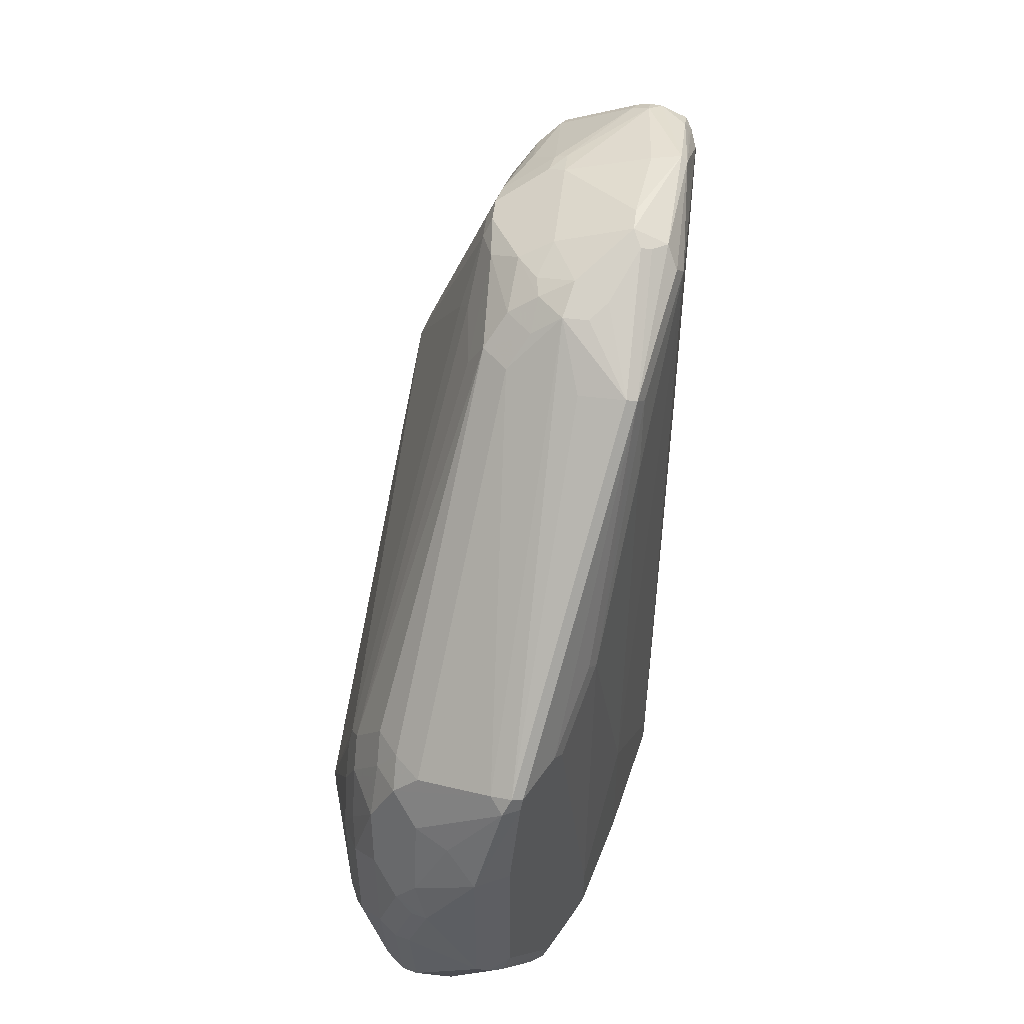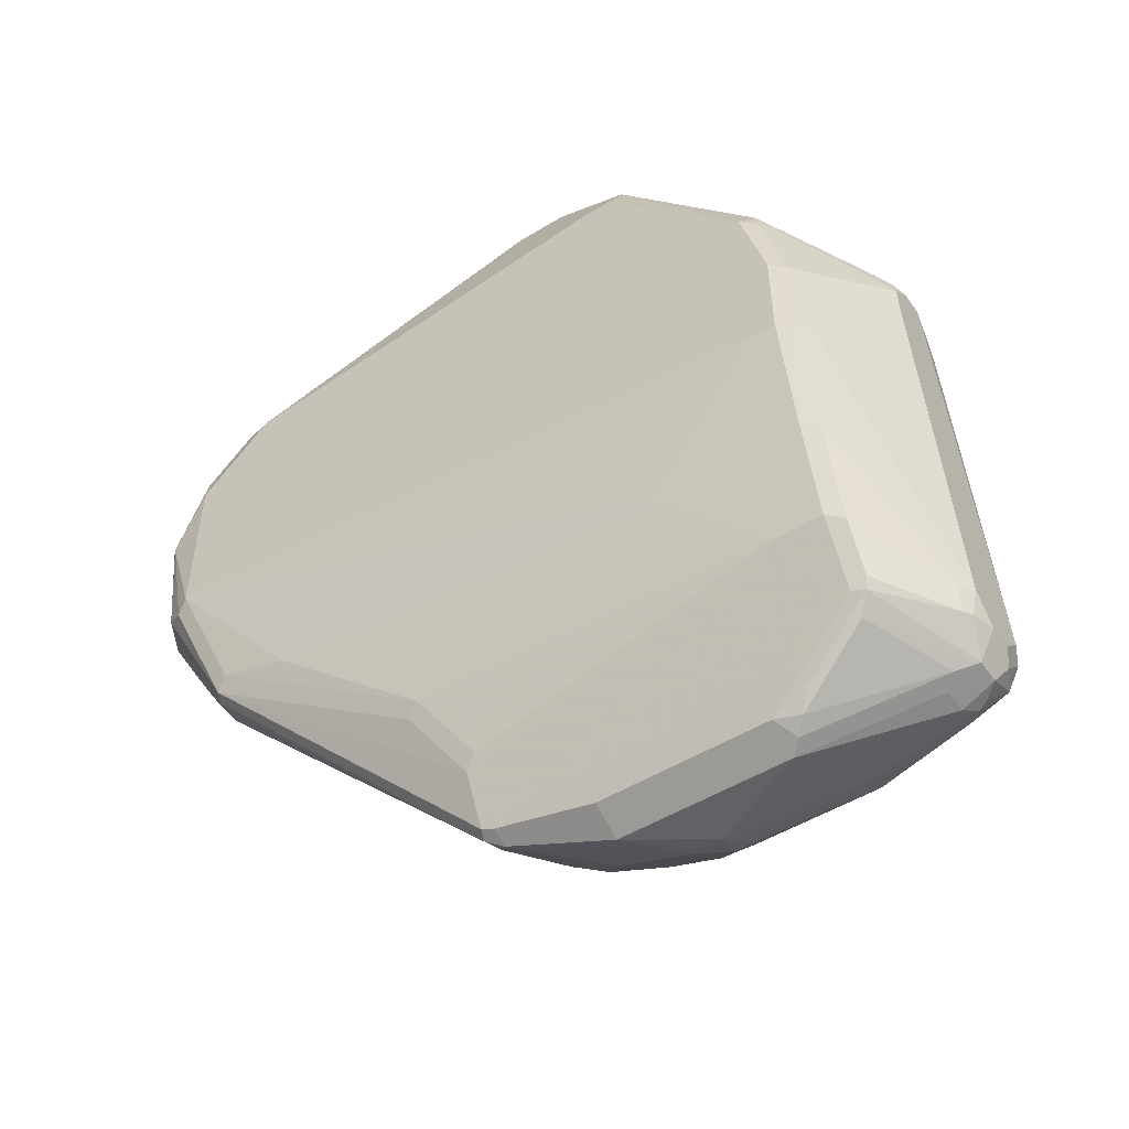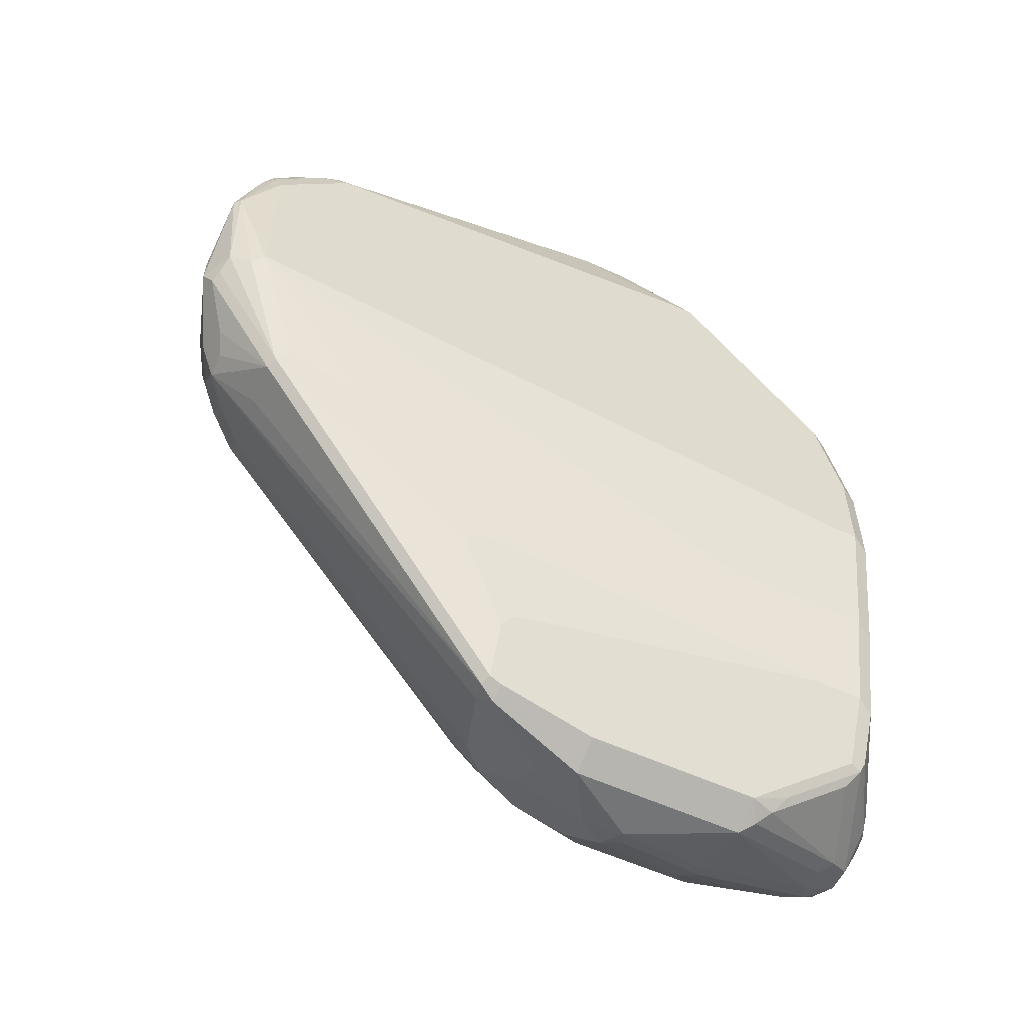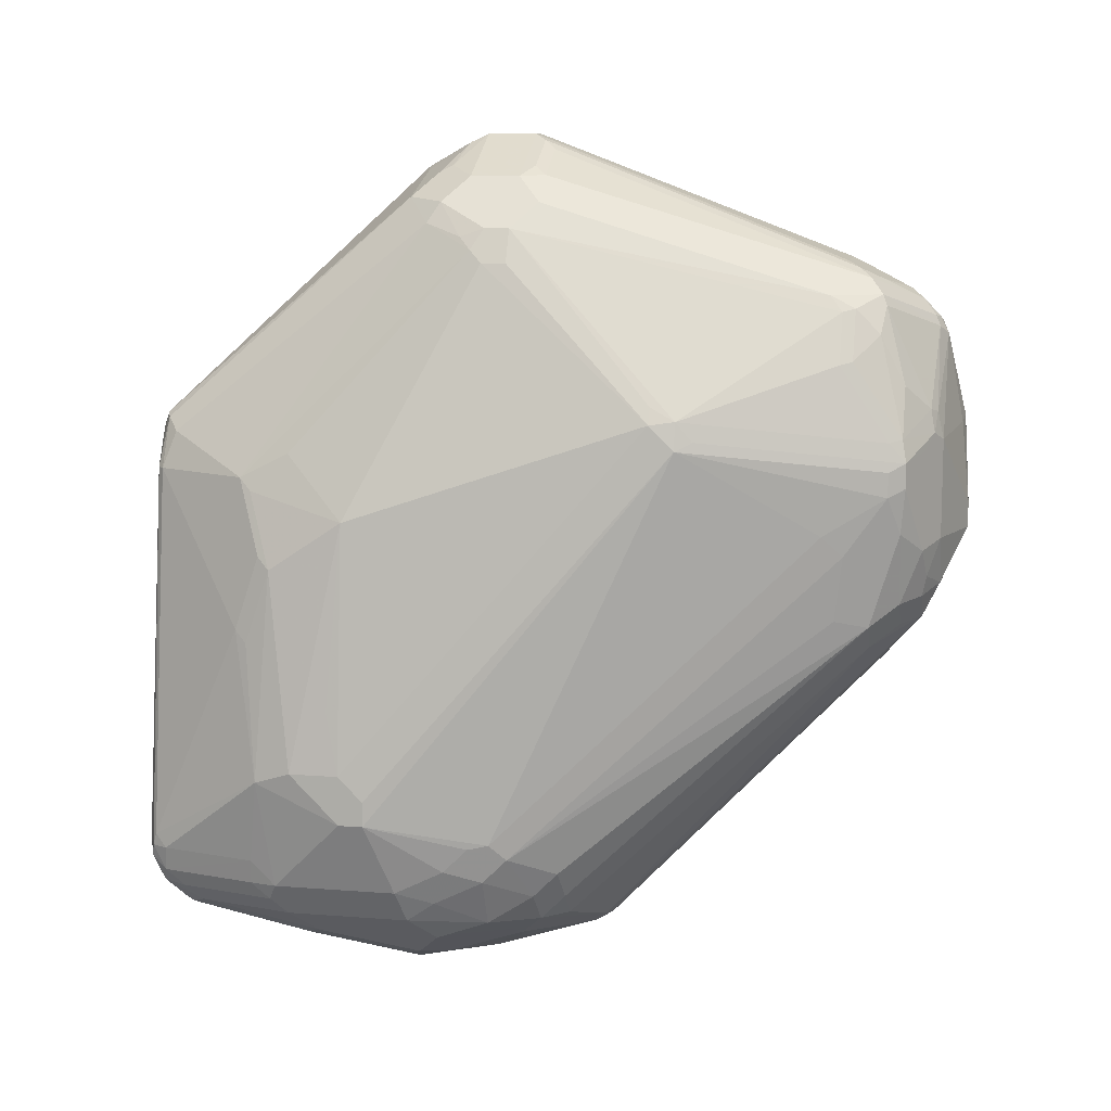
<metadata>
{"format":"obj","ext":"obj","renderer":"f3d","projection":"perspective","resolution":1024,"background":"white","views":[{"elev":51.4,"azim":-173.3,"up":"+Y"},{"elev":-50.5,"azim":-56.2,"up":"+Z"},{"elev":-56.5,"azim":-115.6,"up":"+Z"},{"elev":10.2,"azim":101.2,"up":"+Z"}]}
</metadata>
<code>
v -0.8927 0.3246 -0.02032
v -0.9079 0.3145 -0.03045
v -0.9197 0.311 -0.02032
v -0.9231 0.3195 0.07097
v -0.8927 0.3246 -6.354e-05
v -0.8318 0.3043 -0.02032
v -0.8521 0.3043 -0.06083
v -0.8453 0.2908 -0.08791
v -0.8656 0.2908 -0.08791
v -0.8994 0.3178 -0.03382
v -0.8994 0.257 -0.1352
v -0.9079 0.2536 -0.1319
v -0.9282 0.2941 -0.03045
v -0.9282 0.3145 0.07097
v -0.8994 0.3178 0.06759
v -0.9231 0.2992 0.1318
v -0.9028 0.2992 0.1521
v -0.8927 0.3043 0.142
v -0.8318 0.3043 0.06084
v -0.8047 0.2908 -0.02707
v -0.8216 0.2941 -0.0507
v -0.825 0.2908 -0.06758
v -0.8216 0.2739 -0.09128
v -0.8047 0.2502 -0.1082
v -0.8216 0.03042 -0.355
v -0.8386 0.03376 -0.3584
v -0.8622 0.2536 -0.1319
v -0.8791 0.2975 -0.07434
v -0.847 0.03042 -0.355
v -0.8673 0.03042 -0.3144
v -0.8876 0.07099 -0.2535
v -0.8927 0.06083 -0.2434
v -0.913 0.2434 -0.1217
v -0.9332 0.284 -0.02032
v -0.9332 0.284 0.1217
v -0.9282 0.2865 0.142
v -0.9265 0.2975 0.1217
v -0.9231 0.2891 0.1521
v -0.9028 0.2739 0.1775
v -0.8927 0.284 0.1699
v -0.8927 0.2975 0.1555
v -0.8791 0.2975 0.1488
v -0.8318 0.2992 0.08366
v -0.8183 0.2975 0.06759
v -0.8047 0.2908 0.05409
v -0.7777 0.2772 0.02701
v -0.7811 0.2739 -0.01019
v -0.8014 0.2739 -0.07096
v -0.7845 0.2502 -0.08791
v -0.7405 0.01011 -0.3144
v -0.7608 0.01011 -0.3347
v -0.7405 -0.01014 -0.3347
v -0.7608 -0.03039 -0.355
v -0.8318 0.02026 -0.3651
v -0.8453 0.02026 -0.3584
v -0.8386 -0.0608 -0.3719
v -0.8386 -0.2028 -0.3719
v -0.8453 -0.2231 -0.3584
v -0.8521 -0.2231 -0.3449
v -0.8724 -0.284 -0.3043
v -0.8724 0.02026 -0.3043
v -0.8927 -0.284 -0.2637
v -0.8927 -0.2434 -0.2637
v -0.913 -0.1623 -0.1826
v -0.913 0.1825 -0.142
v -0.9332 -0.08112 -0.06083
v -0.9332 0.2637 0.142
v -0.9282 0.246 0.1826
v -0.9231 0.2688 0.1724
v -0.913 0.2502 0.1893
v -0.913 0.2232 0.2028
v -0.8521 0.2232 0.2028
v -0.8521 0.2502 0.1893
v -0.8318 0.2434 0.1901
v -0.8216 0.2536 0.1775
v -0.8825 0.2941 0.1572
v -0.8183 0.257 0.169
v -0.8216 0.2941 0.08616
v -0.7811 0.2739 0.0659
v -0.7777 0.2772 0.04734
v -0.771 0.2637 0.02026
v -0.7642 0.2299 -0.02707
v -0.771 0.2232 -0.08109
v -0.6999 -0.03039 -0.2739
v -0.7202 0.01011 -0.2739
v -0.7236 0.006698 -0.2907
v -0.7236 -0.01349 -0.3111
v -0.7202 -0.05071 -0.3347
v -0.7473 -0.03714 -0.3483
v -0.7608 -0.09128 -0.3753
v -0.7879 -0.03714 -0.3685
v -0.8115 -0.0608 -0.3855
v -0.8115 -0.2028 -0.3855
v -0.8216 -0.213 -0.3803
v -0.8318 -0.2231 -0.3728
v -0.8419 -0.2333 -0.3601
v -0.8656 -0.284 -0.3178
v -0.8622 -0.2942 -0.3195
v -0.8656 -0.2975 -0.3111
v -0.8859 -0.2975 -0.2705
v -0.913 -0.284 -0.1826
v -0.9332 -0.2637 -0.08109
v -0.9332 0.2232 0.1826
v -0.9265 0.2299 0.1961
v -0.9231 0.2384 0.1927
v -0.8927 -0.04055 0.3043
v -0.8419 0.2333 0.1978
v -0.8724 -0.04055 0.3043
v -0.8521 -0.02024 0.2916
v -0.8115 -0.02024 0.2713
v -0.7845 -0.02024 0.2502
v -0.8014 0.213 0.1775
v -0.8014 0.2333 0.1673
v -0.8014 0.2536 0.1471
v -0.8014 0.2739 0.1065
v -0.776 0.2637 0.06334
v -0.7811 0.2333 0.1267
v -0.776 0.2232 0.1242
v -0.7169 0.115 0.06759
v -0.771 0.2637 0.04052
v -0.7557 0.213 -0.01019
v -0.7101 0.1014 0.06084
v -0.6932 -0.04389 -0.2604
v -0.6999 -0.05071 -0.2941
v -0.6999 -0.09128 -0.3144
v -0.7033 -0.1149 -0.3313
v -0.7236 -0.09462 -0.3516
v -0.727 -0.07771 -0.3483
v -0.7439 -0.1149 -0.3719
v -0.771 -0.1217 -0.3855
v -0.7507 -0.2028 -0.3651
v -0.7507 -0.3043 -0.3449
v -0.771 -0.3043 -0.3449
v -0.7811 -0.3144 -0.3398
v -0.8521 -0.284 -0.3322
v -0.771 -0.3313 -0.3313
v -0.8014 -0.3347 -0.3094
v -0.8047 -0.3381 -0.2907
v -0.9062 -0.2975 -0.1893
v -0.9265 -0.2975 -0.08791
v -0.9332 -0.284 -0.08109
v -0.9332 -0.1217 0.2232
v -0.913 -0.04055 0.284
v -0.9062 -0.0338 0.2975
v -0.8927 -0.08112 0.3043
v -0.8622 -0.03039 0.2992
v -0.8724 -0.08112 0.3043
v -0.8047 -0.04055 0.2705
v -0.8216 -0.03039 0.2789
v -0.7642 -0.04055 0.2299
v -0.7963 0.2232 0.1648
v -0.7152 0.1014 0.08366
v -0.7101 0.08115 0.0811
v -0.6695 -0.1623 -0.2028
v -0.6695 -0.142 -0.2232
v -0.6695 -0.142 -0.2434
v -0.6898 -0.0608 -0.2637
v -0.6898 -0.08112 -0.284
v -0.6898 -0.1217 -0.3043
v -0.7033 -0.2164 -0.3313
v -0.7236 -0.1961 -0.3516
v -0.7574 -0.1284 -0.3787
v -0.7371 -0.2096 -0.3584
v -0.7371 -0.3111 -0.3381
v -0.7405 -0.3195 -0.3347
v -0.7507 -0.3313 -0.3313
v -0.771 -0.3449 -0.3043
v -0.7913 -0.3398 -0.3068
v -0.7913 -0.3449 -0.284
v -0.913 -0.3043 -0.08109
v -0.8318 -0.3449 0.02026
v -0.9265 -0.2975 -0.006816
v -0.9332 -0.284 -6.354e-05
v -0.9332 -0.142 0.2232
v -0.913 -0.08112 0.284
v -0.9062 -0.07437 0.2975
v -0.8994 -0.1082 0.2907
v -0.8859 -0.1353 0.2772
v -0.8656 -0.09462 0.2975
v -0.8293 -0.1014 0.2789
v -0.8047 -0.08112 0.2705
v -0.7642 -0.0608 0.2299
v -0.7557 -0.07096 0.213
v -0.7507 -0.04055 0.2028
v -0.7169 0.08115 0.09467
v -0.6898 -0.1623 -6.354e-05
v -0.7507 -0.0608 0.2028
v -0.6746 -0.1724 -0.1521
v -0.6695 -0.2028 -0.2028
v -0.6695 -0.1623 -0.2434
v -0.6898 -0.2231 -0.3043
v -0.6966 -0.2299 -0.3178
v -0.7169 -0.3111 -0.3178
v -0.7236 -0.2975 -0.3313
v -0.7202 -0.3296 -0.3144
v -0.7405 -0.3398 -0.3144
v -0.7507 -0.3449 -0.3043
v -0.8318 -0.3449 0.04052
v -0.9265 -0.2773 0.07434
v -0.9332 -0.2637 0.0811
v -0.9197 -0.1487 0.2502
v -0.9028 -0.1318 0.2739
v -0.7845 -0.3381 0.07434
v -0.825 -0.1353 0.2569
v -0.8673 -0.1318 0.2739
v -0.8952 -0.147 0.2637
v -0.8047 -0.3381 0.07434
v -0.8267 -0.1115 0.2739
v -0.8064 -0.1318 0.2535
v -0.7845 -0.1014 0.2502
v -0.7633 -0.08112 0.2232
v -0.776 -0.1115 0.2333
v -0.7152 -0.2535 0.03039
v -0.7152 -0.213 0.05071
v -0.6949 -0.1724 0.01013
v -0.7101 -0.2434 0.02026
v -0.6898 -0.2231 -0.04058
v -0.6746 -0.2333 -0.213
v -0.6695 -0.1826 -0.2232
v -0.6949 -0.2459 -0.3043
v -0.6898 -0.2434 -0.284
v -0.7152 -0.3271 -0.3043
v -0.7202 -0.3398 -0.2941
v -0.7304 -0.3449 -0.284
v -0.8115 -0.3449 0.06084
v -0.8284 -0.3415 0.05746
v -0.913 -0.284 0.0811
v -0.9231 -0.2739 0.09129
v -0.8386 -0.3313 0.06759
v -0.7913 -0.3449 0.06084
v -0.7608 -0.3398 0.03039
v -0.776 -0.3347 0.07097
v -0.8216 -0.3347 0.07097
v -0.7633 -0.3246 0.06084
v -0.7557 -0.3347 0.03039
v -0.6949 -0.2333 -0.03045
v -0.6898 -0.2434 -0.1014
v -0.7152 -0.3347 -0.2739
v -0.7101 -0.3246 -0.284
v -0.6949 -0.2535 -0.09128
v -0.7169 -0.3381 -0.284
v -0.7659 -0.3347 0.05071
f 140 169 170
f 140 170 171
f 140 171 198
f 140 198 172
f 140 173 141
f 140 172 173
f 143 176 144
f 142 174 175
f 142 175 143
f 143 175 176
f 145 176 177
f 138 140 139
f 136 197 167
f 138 168 169
f 137 168 138
f 136 168 137
f 136 167 168
f 136 166 197
f 134 136 135
f 133 136 134
f 132 136 133
f 132 166 136
f 145 177 178
f 132 165 166
f 132 164 165
f 138 169 140
f 145 178 147
f 154 189 219
f 147 179 180
f 161 194 164
f 132 163 164
f 160 194 161
f 160 193 194
f 160 192 193
f 156 159 158
f 156 191 159
f 156 190 191
f 156 158 157
f 154 186 188
f 154 156 155
f 154 190 156
f 154 219 190
f 154 188 189
f 153 187 186
f 153 184 187
f 153 185 184
f 153 186 154
f 152 185 153
f 150 152 151
f 150 185 152
f 150 184 185
f 150 183 184
f 150 182 183
f 148 182 150
f 148 181 182
f 147 180 181
f 147 178 179
f 131 163 132
f 109 149 110
f 130 162 163
f 110 148 111
f 110 149 148
f 109 146 149
f 108 149 146
f 108 148 149
f 108 181 148
f 108 147 181
f 107 146 109
f 107 108 146
f 106 147 108
f 106 145 147
f 106 176 145
f 111 148 150
f 106 144 176
f 103 144 104
f 103 143 144
f 103 142 143
f 101 140 141
f 101 139 140
f 100 138 139
f 100 137 138
f 99 137 100
f 98 137 99
f 98 136 137
f 98 135 136
f 161 164 163
f 104 144 106
f 111 150 112
f 112 151 113
f 112 150 151
f 129 163 162
f 129 161 163
f 129 162 130
f 127 161 129
f 126 192 160
f 126 191 192
f 126 159 191
f 126 161 127
f 126 160 161
f 125 159 126
f 124 159 125
f 124 158 159
f 123 156 157
f 122 156 123
f 122 155 156
f 122 154 155
f 122 153 154
f 122 152 153
f 121 122 123
f 119 152 122
f 119 122 120
f 118 151 152
f 116 118 152
f 116 152 119
f 113 117 114
f 113 118 117
f 113 151 118
f 130 163 131
f 164 194 195
f 203 225 230
f 165 195 166
f 213 216 214
f 213 236 216
f 213 235 236
f 213 234 235
f 212 234 213
f 212 232 234
f 210 212 211
f 209 232 212
f 209 212 210
f 207 233 225
f 206 233 207
f 206 229 233
f 214 216 215
f 205 209 208
f 203 232 209
f 203 231 232
f 203 230 231
f 203 207 225
f 201 229 206
f 201 228 229
f 201 206 202
f 200 228 201
f 199 228 200
f 199 227 228
f 198 227 199
f 198 226 227
f 203 209 204
f 198 225 226
f 216 236 217
f 217 236 237
f 95 98 96
f 238 241 239
f 236 240 237
f 235 240 236
f 235 238 240
f 235 241 238
f 234 242 235
f 232 242 234
f 231 241 235
f 231 242 232
f 231 235 242
f 226 228 227
f 217 237 218
f 226 229 228
f 225 233 229
f 224 231 230
f 224 241 231
f 223 241 224
f 222 241 223
f 222 239 241
f 221 239 222
f 220 221 222
f 218 240 238
f 218 237 240
f 218 239 221
f 218 238 239
f 225 229 226
f 196 224 197
f 196 223 224
f 195 223 196
f 178 207 203
f 178 206 207
f 178 202 206
f 178 205 179
f 178 209 205
f 178 204 209
f 178 203 204
f 177 202 178
f 177 201 202
f 176 201 177
f 175 201 176
f 174 200 201
f 179 205 208
f 174 201 175
f 172 199 173
f 172 198 199
f 169 171 170
f 167 169 168
f 167 171 169
f 167 198 171
f 167 225 198
f 167 230 225
f 167 224 230
f 167 197 224
f 166 196 197
f 166 195 196
f 173 199 200
f 179 208 180
f 180 208 181
f 181 208 209
f 195 222 223
f 193 195 194
f 193 222 195
f 192 222 193
f 192 220 222
f 191 221 220
f 191 218 221
f 191 220 192
f 190 218 191
f 190 219 218
f 189 217 218
f 189 218 219
f 186 189 188
f 186 217 189
f 186 216 217
f 186 215 216
f 183 186 187
f 183 215 186
f 183 214 215
f 183 213 214
f 183 212 213
f 183 211 212
f 183 187 184
f 182 211 183
f 182 210 211
f 181 210 182
f 181 209 210
f 164 195 165
f 95 135 98
f 29 59 60
f 94 134 95
f 29 57 58
f 29 56 57
f 29 55 56
f 29 54 55
f 26 54 29
f 25 54 26
f 25 53 54
f 25 52 53
f 25 51 52
f 24 51 25
f 24 50 51
f 24 49 50
f 29 58 59
f 23 49 24
f 22 48 23
f 20 22 21
f 20 48 22
f 20 47 48
f 20 46 47
f 20 80 46
f 20 45 80
f 19 43 44
f 18 43 19
f 18 42 43
f 18 41 42
f 17 41 18
f 23 48 49
f 17 40 41
f 29 60 62
f 30 61 32
f 39 69 70
f 38 69 39
f 38 68 69
f 36 68 38
f 36 103 68
f 36 67 103
f 35 67 36
f 34 67 35
f 34 103 67
f 34 142 103
f 34 174 142
f 34 200 174
f 29 62 30
f 34 173 200
f 34 102 141
f 34 66 102
f 34 64 66
f 34 65 64
f 33 65 34
f 32 65 33
f 32 64 65
f 32 63 64
f 32 61 63
f 30 63 61
f 30 62 63
f 30 32 31
f 34 141 173
f 39 70 71
f 17 39 40
f 16 36 38
f 6 19 44
f 6 21 7
f 6 20 21
f 5 15 19
f 4 18 15
f 4 17 18
f 4 16 17
f 4 14 16
f 4 15 5
f 3 14 4
f 3 13 14
f 3 12 13
f 6 44 45
f 2 12 3
f 2 10 11
f 1 10 2
f 1 9 10
f 1 8 9
f 1 7 8
f 1 6 7
f 1 19 6
f 1 5 19
f 1 4 5
f 1 3 4
f 1 2 3
f 95 134 135
f 2 11 12
f 17 38 39
f 6 45 20
f 7 22 8
f 16 37 36
f 15 18 19
f 14 37 16
f 14 36 37
f 14 35 36
f 14 34 35
f 13 34 14
f 12 34 13
f 12 33 34
f 12 32 33
f 12 31 32
f 12 30 31
f 7 21 22
f 12 29 30
f 11 26 29
f 11 27 26
f 10 28 11
f 9 11 28
f 9 28 10
f 8 11 9
f 8 27 11
f 8 26 27
f 8 25 26
f 8 24 25
f 8 23 24
f 8 22 23
f 11 29 12
f 39 71 72
f 16 38 17
f 39 73 40
f 79 115 114
f 79 116 80
f 78 115 79
f 77 115 78
f 77 114 115
f 75 114 77
f 75 113 114
f 75 112 113
f 74 112 75
f 74 111 112
f 74 110 111
f 74 109 110
f 79 114 117
f 74 107 109
f 72 108 107
f 72 107 73
f 71 108 72
f 71 106 108
f 71 104 106
f 71 105 104
f 70 105 71
f 69 105 70
f 69 104 105
f 68 104 69
f 68 103 104
f 64 102 66
f 73 107 74
f 79 118 116
f 80 116 119
f 80 119 120
f 93 134 94
f 39 72 73
f 93 133 134
f 93 132 133
f 93 131 132
f 93 130 131
f 92 130 93
f 90 92 91
f 90 130 92
f 90 129 130
f 88 127 128
f 88 126 127
f 88 125 126
f 88 124 125
f 87 124 88
f 84 121 123
f 84 86 85
f 84 87 86
f 84 124 87
f 84 158 124
f 84 157 158
f 84 123 157
f 82 84 83
f 82 121 84
f 81 122 121
f 81 120 122
f 81 121 82
f 64 141 102
f 64 101 141
f 79 117 118
f 62 101 64
f 50 52 51
f 50 87 52
f 50 86 87
f 49 86 50
f 49 85 86
f 49 84 85
f 49 83 84
f 47 49 48
f 47 83 49
f 47 82 83
f 46 120 81
f 46 80 120
f 46 81 47
f 44 78 79
f 44 80 45
f 44 79 80
f 43 78 44
f 42 78 43
f 42 77 78
f 42 75 77
f 42 76 75
f 41 76 42
f 40 76 41
f 40 75 76
f 62 64 63
f 40 74 75
f 40 73 74
f 52 87 88
f 52 88 128
f 47 81 82
f 62 100 139
f 62 139 101
f 52 128 89
f 60 100 62
f 60 99 100
f 60 98 99
f 60 97 98
f 58 60 59
f 58 97 60
f 58 96 98
f 57 96 58
f 57 95 96
f 57 94 95
f 57 93 94
f 58 98 97
f 56 92 93
f 52 89 53
f 56 93 57
f 53 89 128
f 53 128 127
f 53 127 129
f 53 90 91
f 53 129 90
f 54 91 92
f 54 92 55
f 55 92 56
f 53 91 54

</code>
